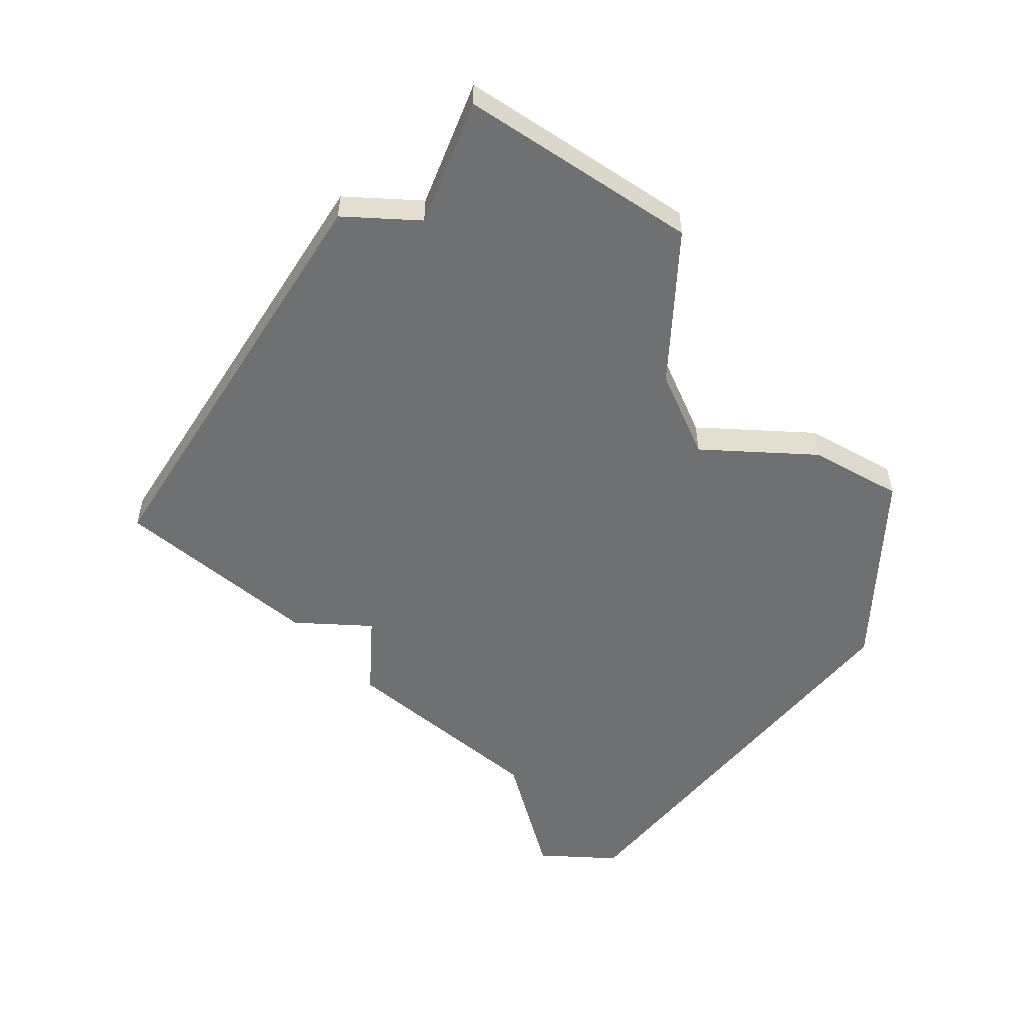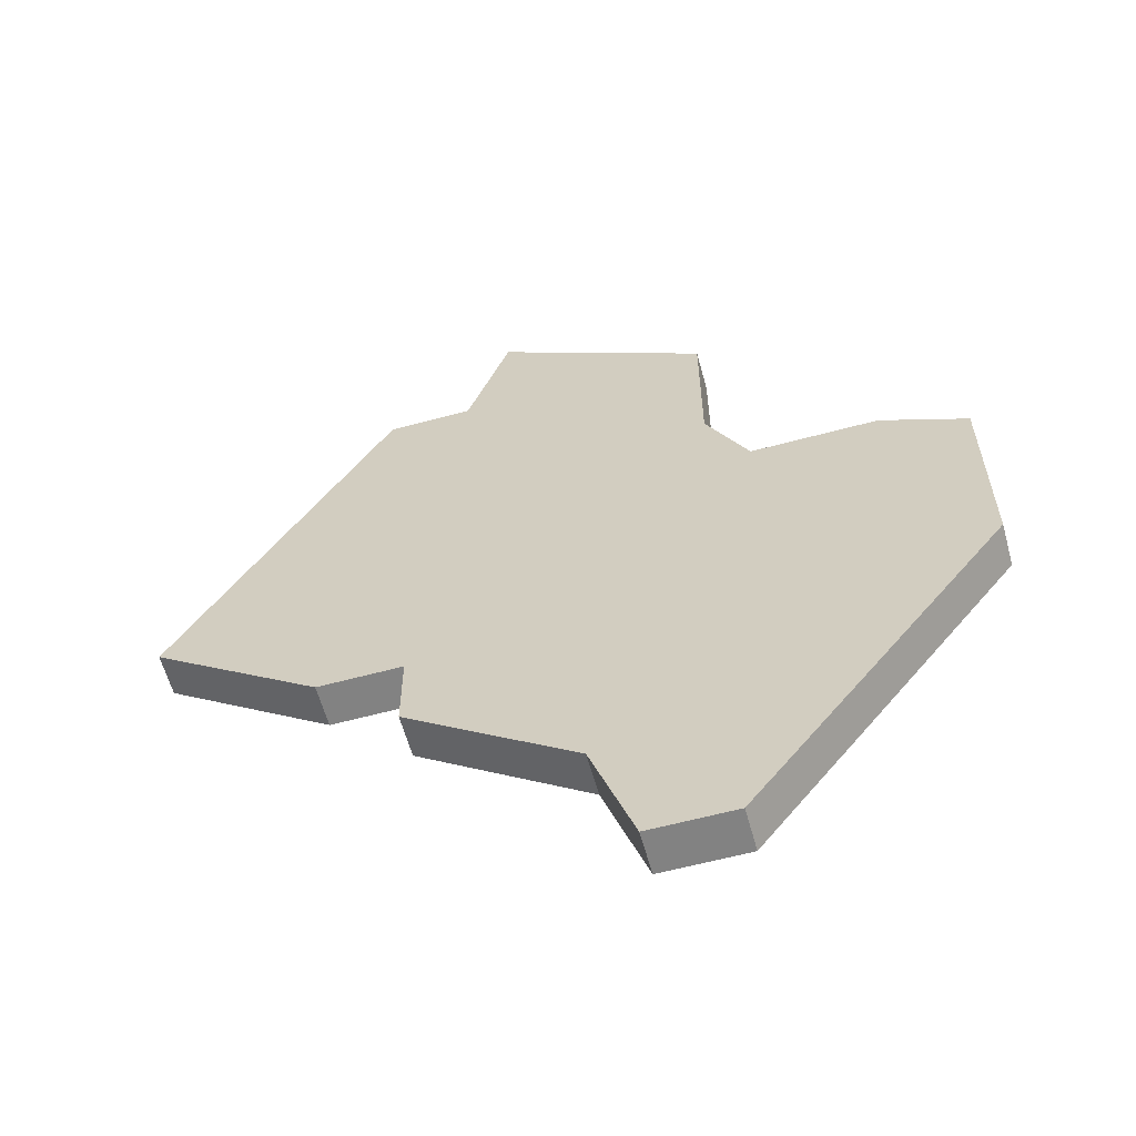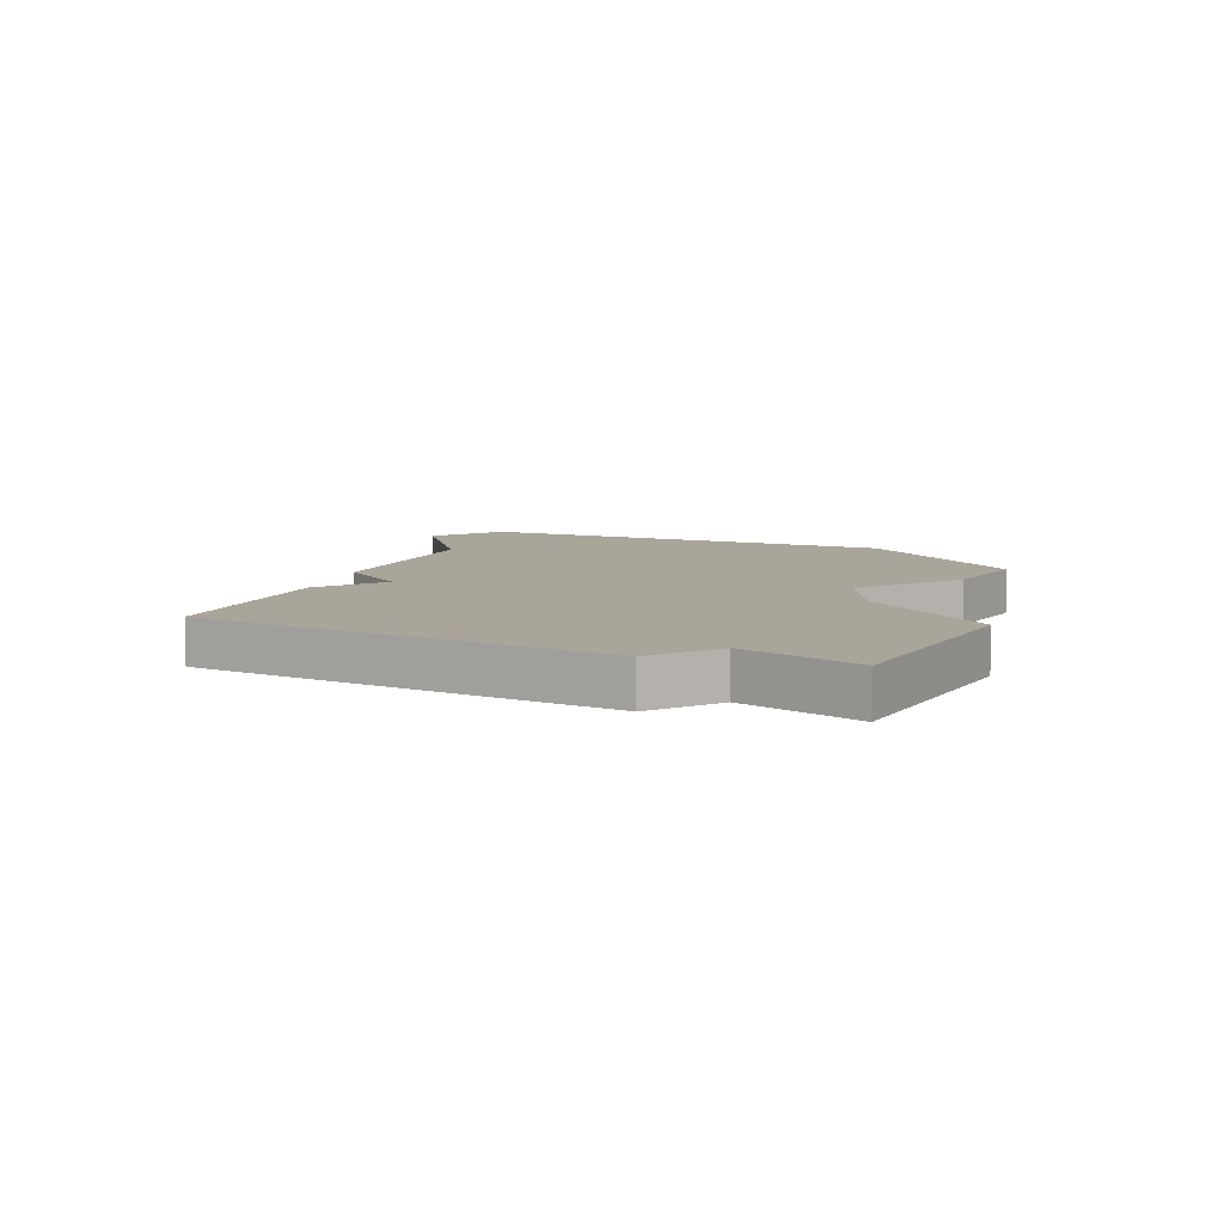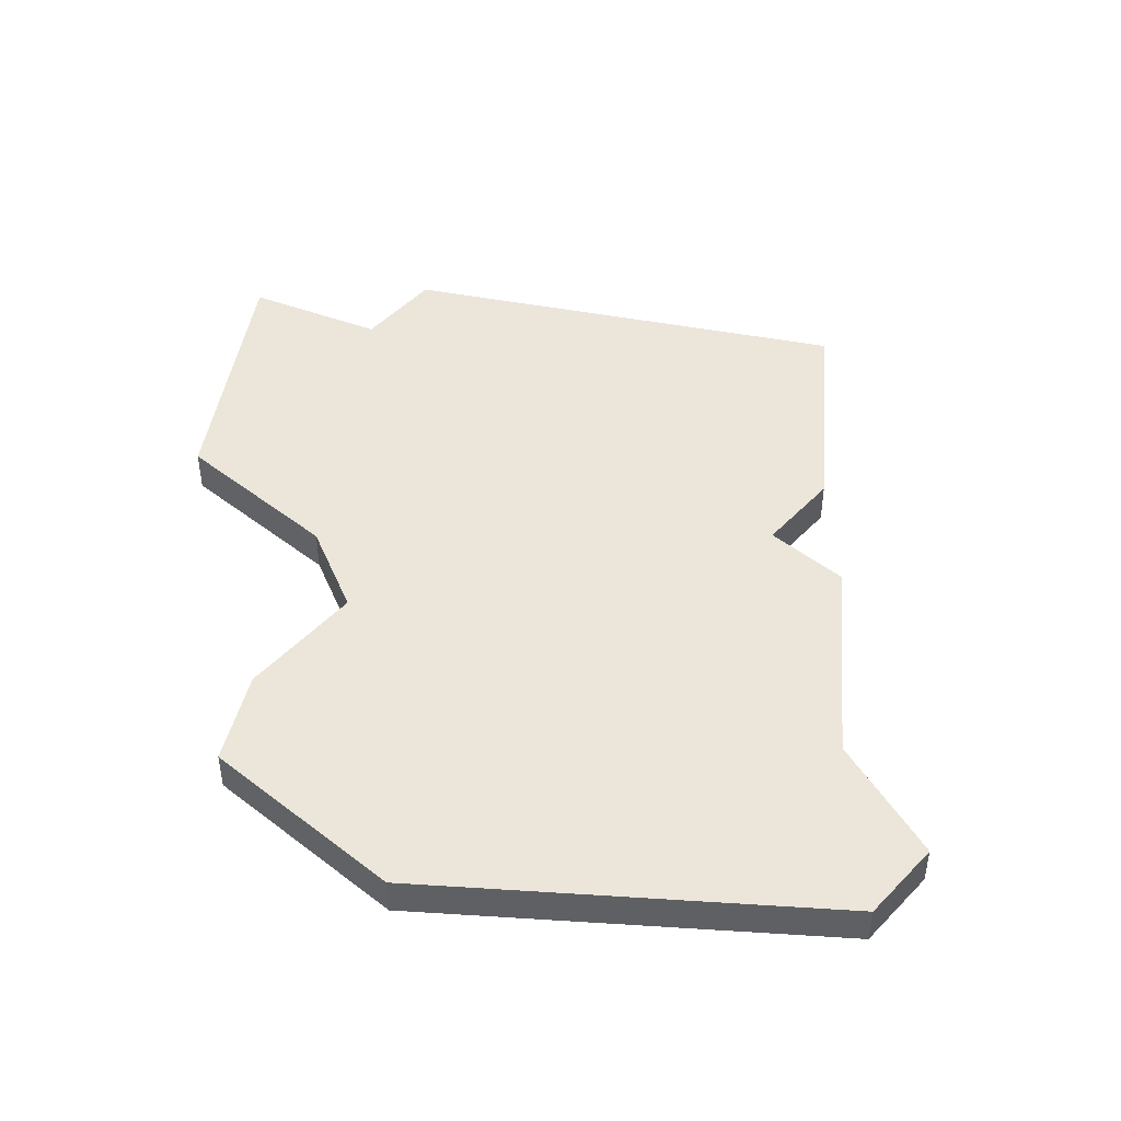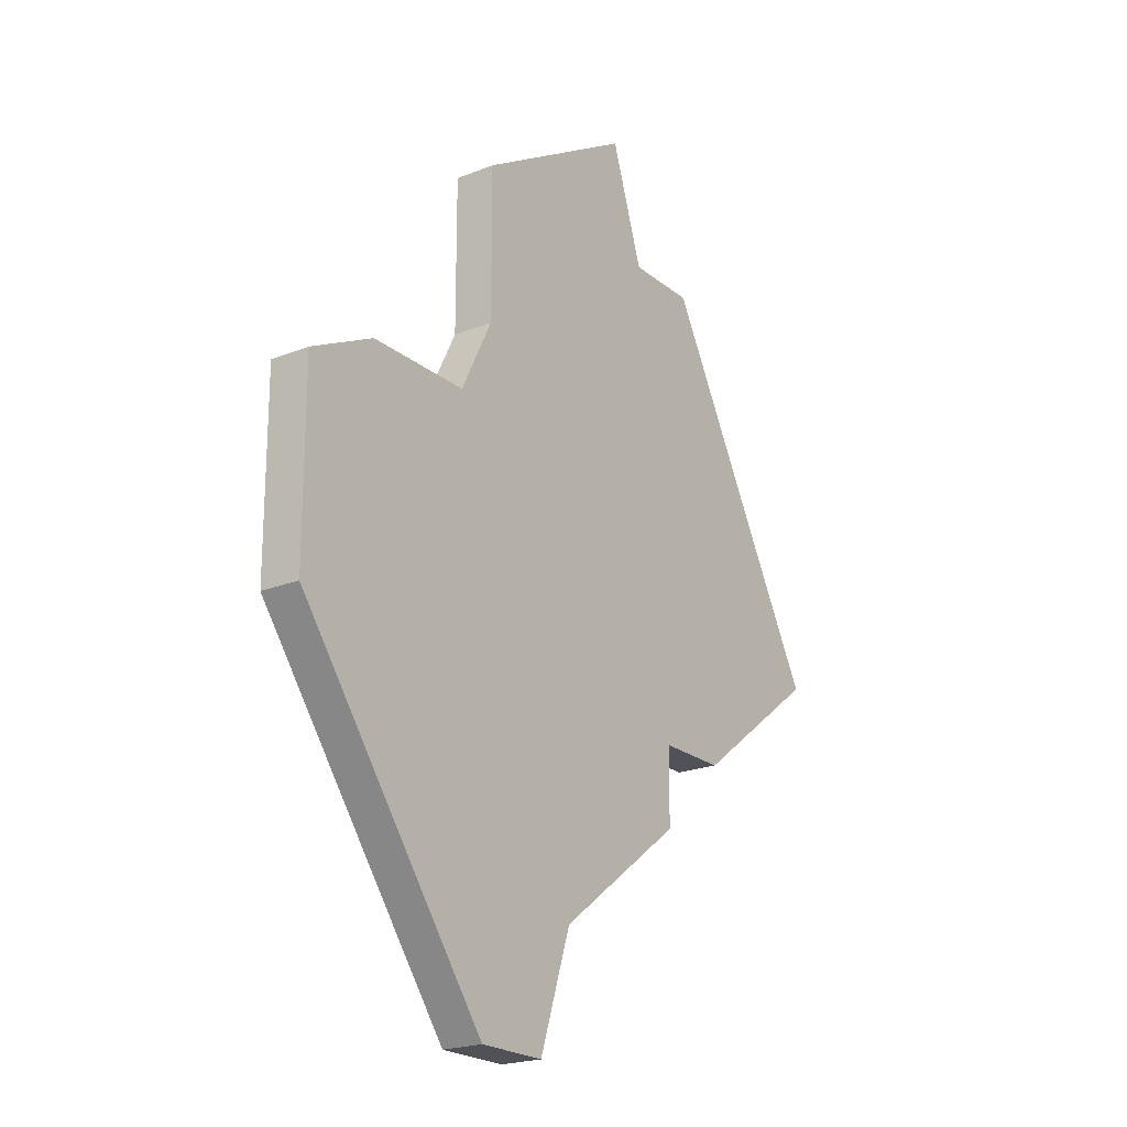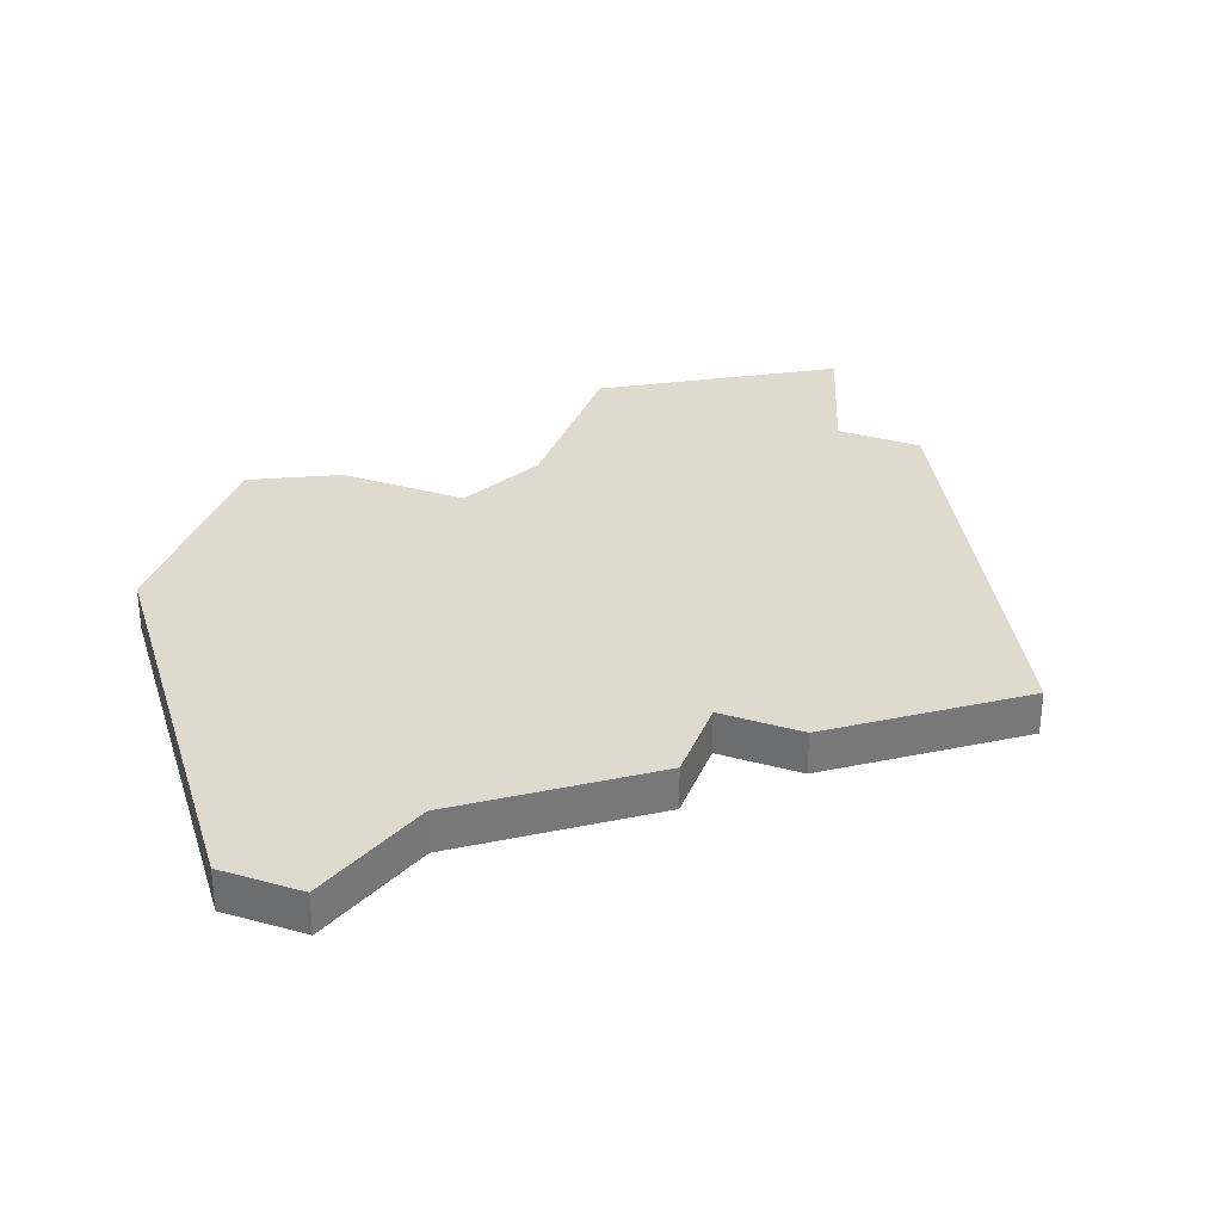
<metadata>
{"format":"obj","ext":"obj","renderer":"f3d","projection":"perspective","resolution":1024,"background":"white","views":[{"elev":-54.8,"azim":176.9,"up":"+Z"},{"elev":-60.7,"azim":-164.6,"up":"+Y"},{"elev":7.7,"azim":149.5,"up":"+Z"},{"elev":47.5,"azim":-49.0,"up":"+Z"},{"elev":-21.4,"azim":-54.7,"up":"+Y"},{"elev":32.7,"azim":20.7,"up":"+Z"}]}
</metadata>
<code>
v 1296 -873 0
v 1296 -873 1
v 1304 -879 0
v 1304 -879 1
v 1304 -881 0
v 1304 -881 1
v 1303 -867 0
v 1303 -867 1
v 1302 -864 0
v 1302 -864 1
v 1310 -876 0
v 1310 -876 1
v 1293 -873 0
v 1293 -873 1
v 1300 -884 0
v 1300 -884 1
v 1291 -879 0
v 1291 -879 1
v 1291 -874 0
v 1291 -874 1
v 1299 -887 0
v 1299 -887 1
v 1306 -879 0
v 1306 -879 1
v 1297 -887 0
v 1297 -887 1
v 1297 -871 0
v 1297 -871 1
v 1297 -867 0
v 1297 -867 1
v 1305 -867 0
v 1305 -867 1
f 17 19 13
f 15 25 17
f 17 1 15
f 17 13 1
f 27 29 7
f 3 1 27
f 15 21 25
f 3 5 15
f 11 23 3
f 27 7 3
f 7 29 9
f 3 7 31
f 31 11 3
f 3 15 1
f 14 20 18
f 18 26 16
f 16 2 18
f 2 14 18
f 8 30 28
f 28 2 4
f 26 22 16
f 16 6 4
f 4 24 12
f 4 8 28
f 10 30 8
f 32 8 4
f 4 12 32
f 2 16 4
f 30 10 29
f 29 10 9
f 28 30 27
f 27 30 29
f 2 28 1
f 1 28 27
f 14 2 13
f 13 2 1
f 20 14 19
f 19 14 13
f 18 20 17
f 17 20 19
f 26 18 25
f 25 18 17
f 22 26 21
f 21 26 25
f 16 22 15
f 15 22 21
f 6 16 5
f 5 16 15
f 4 6 3
f 3 6 5
f 24 4 23
f 23 4 3
f 12 24 11
f 11 24 23
f 32 12 31
f 31 12 11
f 10 8 9
f 9 8 7
f 8 32 7
f 7 32 31

</code>
